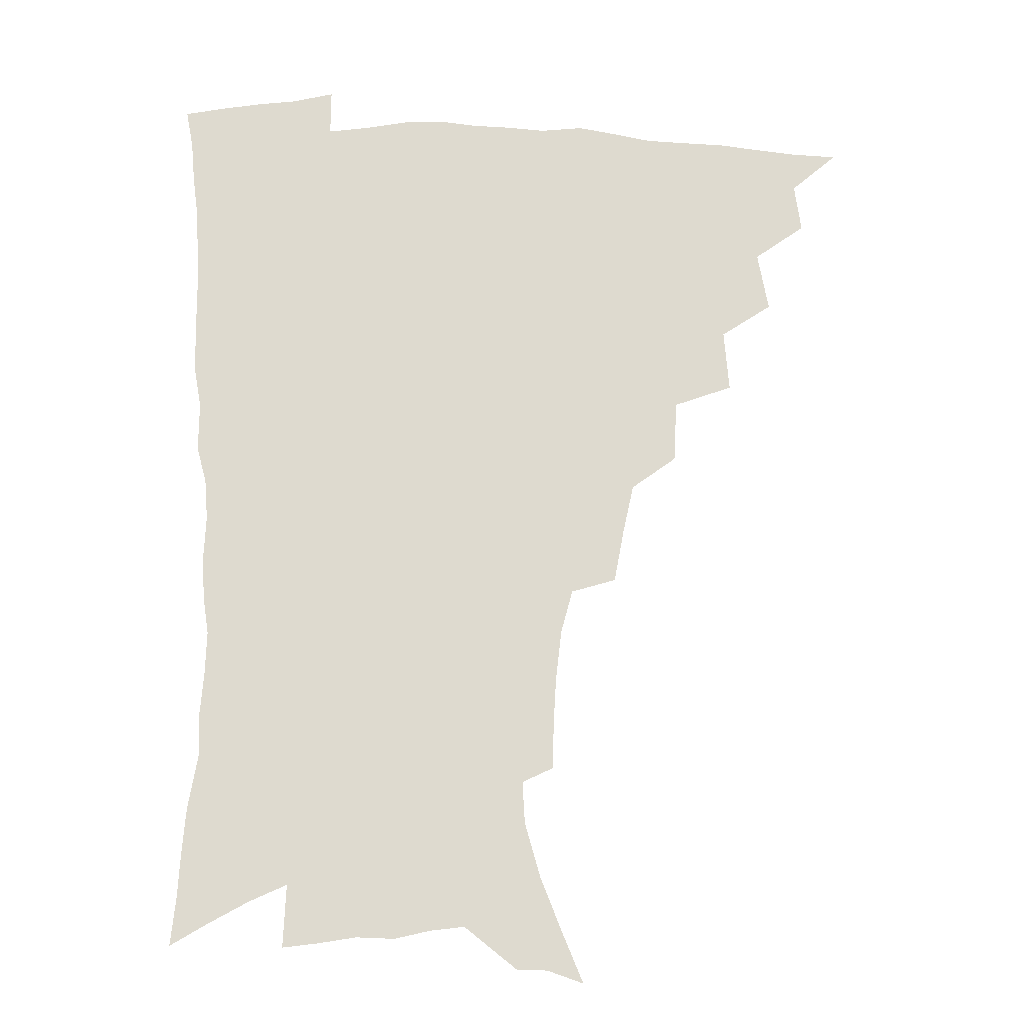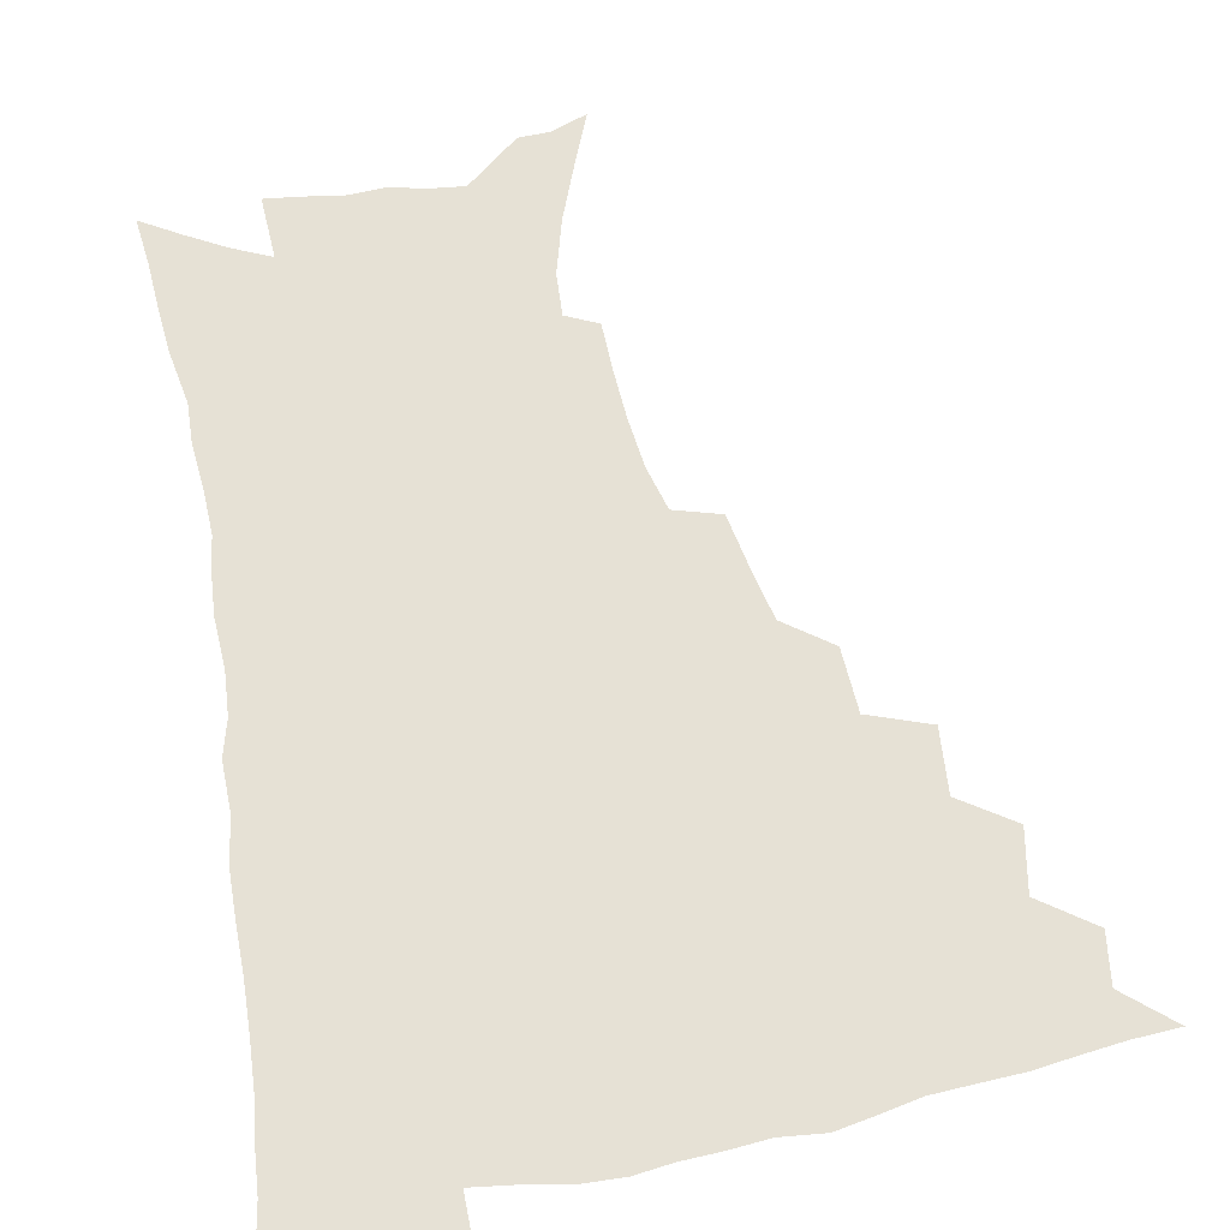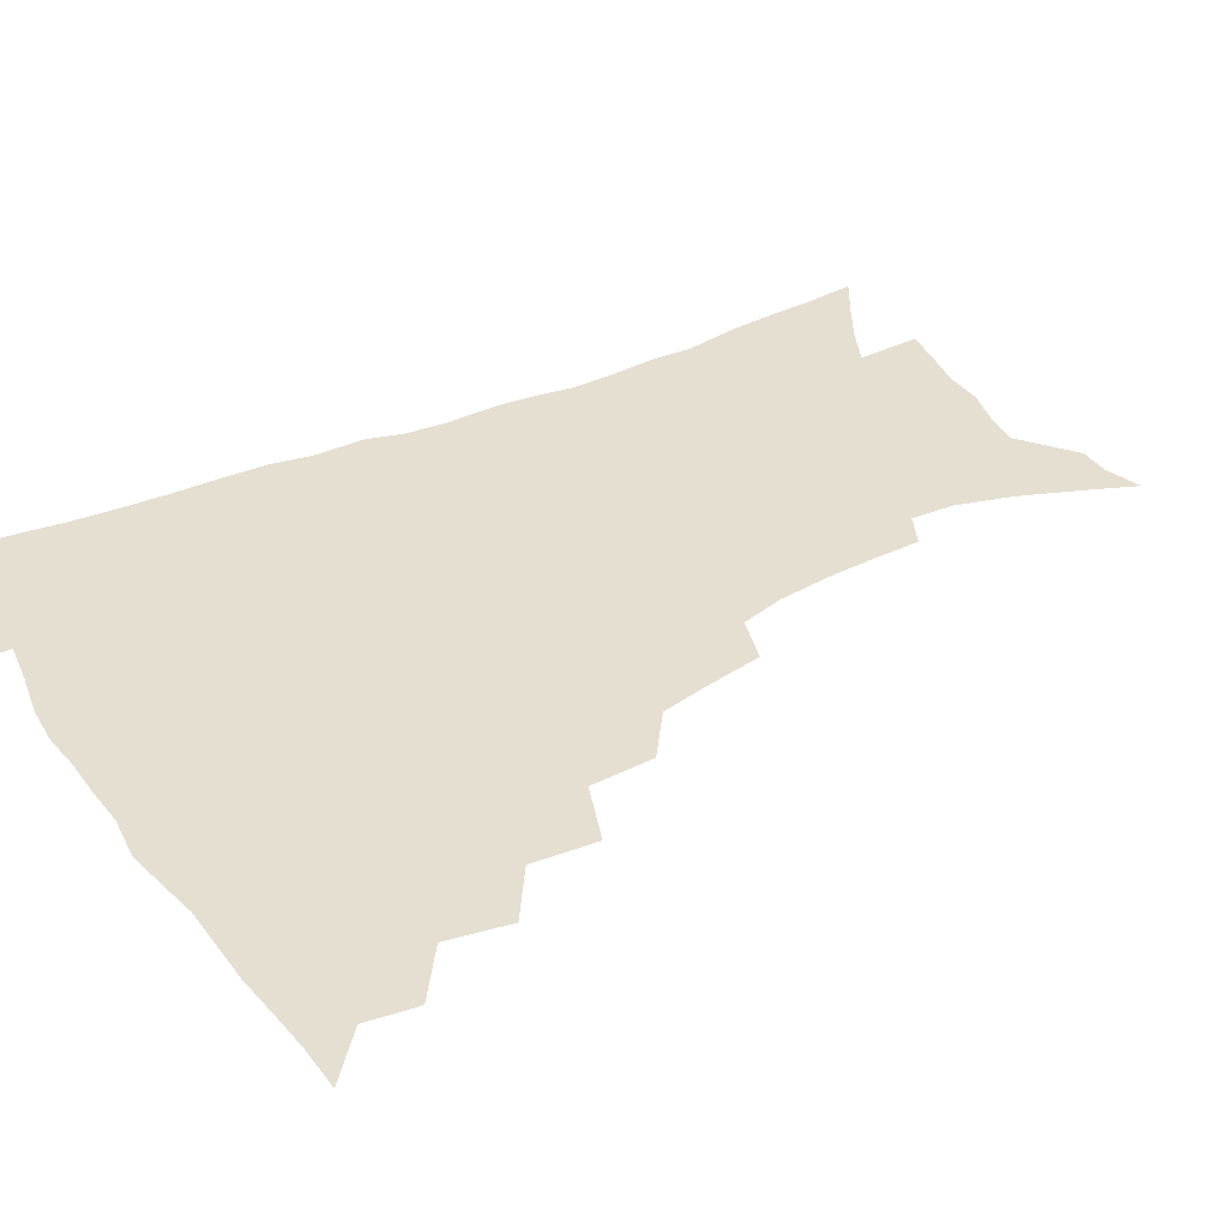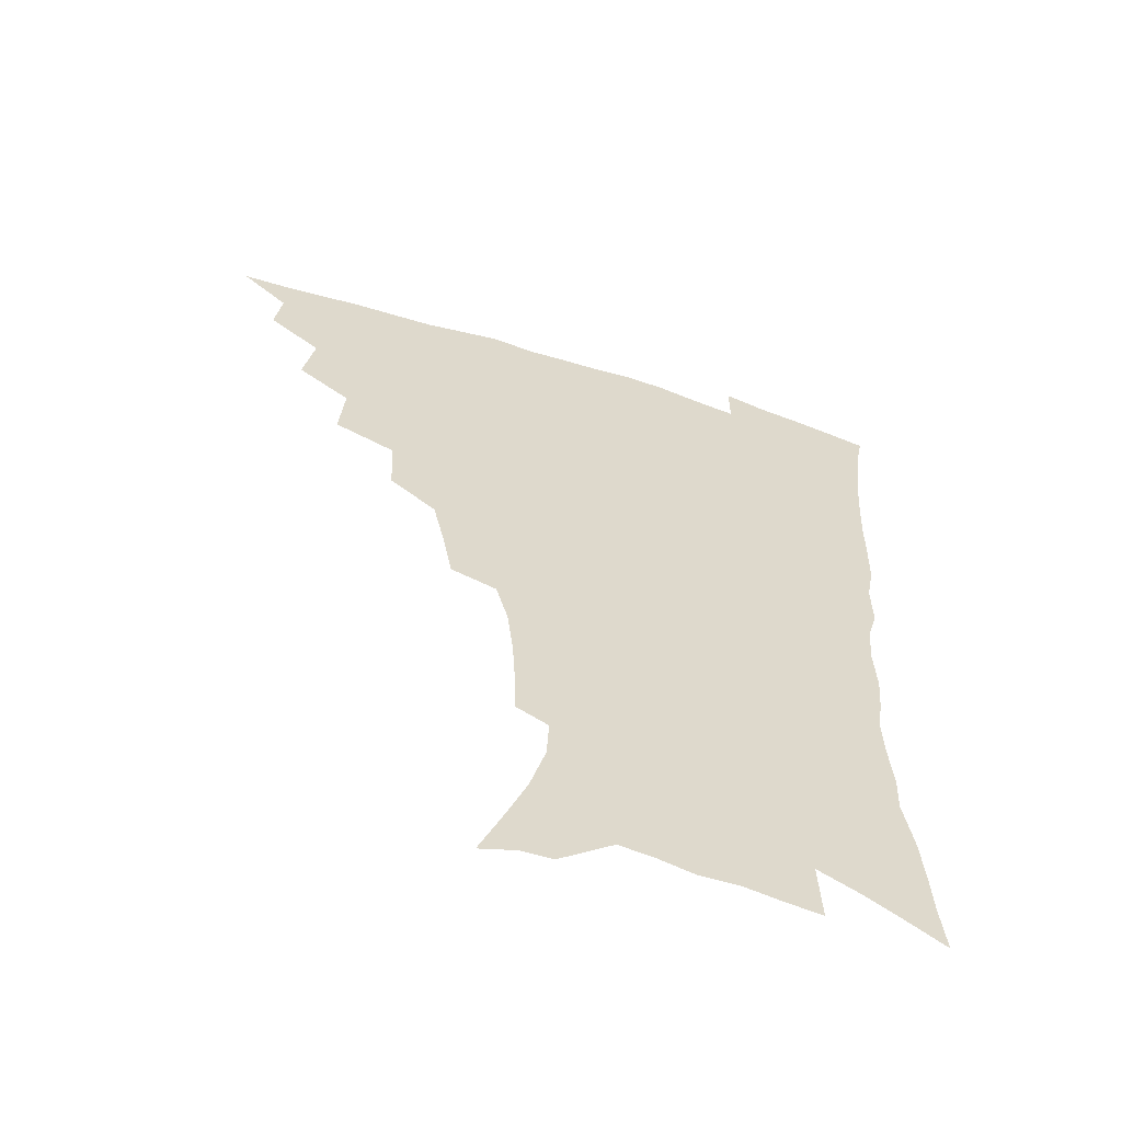
<metadata>
{"format":"obj","ext":"obj","renderer":"f3d","projection":"perspective","resolution":1024,"background":"white","views":[{"elev":-18.4,"azim":177.0,"up":"+Y"},{"elev":64.7,"azim":168.9,"up":"+Z"},{"elev":37.4,"azim":-120.0,"up":"+Z"},{"elev":-60.0,"azim":-18.2,"up":"+Y"}]}
</metadata>
<code>
v 450.6 491.1 0
v 465.4 458.3 0
v 467.8 476.3 0
v 467 491.9 0
v 480.2 422.6 0
v 484.2 444.8 0
v 484.2 461.5 0
v 483.8 477.4 0
v 482.3 493.6 0
v 497.4 386.9 0
v 499.2 410 0
v 500.9 430.4 0
v 501.5 447.6 0
v 500.9 463.4 0
v 499.2 479 0
v 497.4 495.4 0
v 520.4 356.1 0
v 519.2 379.1 0
v 518.8 399.9 0
v 519.2 419.2 0
v 519.1 435.7 0
v 517.5 450.1 0
v 516.1 465 0
v 514.6 480 0
v 512.8 496 0
v 544.9 305.5 0
v 541.2 325.3 0
v 537.2 343.9 0
v 537.3 370.2 0
v 535.9 388.3 0
v 534.5 405 0
v 533.5 420.5 0
v 533.3 436.5 0
v 532.5 451.6 0
v 531.3 466.3 0
v 529.5 481.4 0
v 527.9 496.7 0
v 569.5 231 0
v 569.1 248 0
v 568.1 265.8 0
v 565.9 284.5 0
v 561.5 300.6 0
v 557.6 318.9 0
v 555 338.9 0
v 553.1 358.5 0
v 551.1 375 0
v 550.8 393.9 0
v 550.1 409.7 0
v 549.7 424.9 0
v 548.6 439 0
v 548.4 453.3 0
v 546 467.9 0
v 544.2 482.9 0
v 542.3 499.4 0
v 558.7 150.9 0
v 566.4 169.4 0
v 574.5 190 0
v 580.1 209.9 0
v 581 225.5 0
v 580.8 243.2 0
v 580 260.4 0
v 578.4 278.3 0
v 575.6 294.1 0
v 572.3 309.5 0
v 569.8 328.3 0
v 567.7 346 0
v 566.7 365.1 0
v 565.1 380.5 0
v 564.2 396.2 0
v 564.3 412.7 0
v 563.7 427.1 0
v 563.3 441.3 0
v 562 455 0
v 560.3 469.4 0
v 558.7 484.2 0
v 556.5 501.8 0
v 572 155.5 0
v 582 178.8 0
v 589.4 201.7 0
v 591.9 219.8 0
v 592 236.1 0
v 591 250.9 0
v 590.1 268.2 0
v 588.7 286.9 0
v 586.5 303.5 0
v 583.8 317.4 0
v 581.7 334.2 0
v 580.7 353 0
v 579.3 368.4 0
v 578.8 385.3 0
v 578.4 400.6 0
v 577.9 415 0
v 577.7 429.3 0
v 577 442.3 0
v 576.2 455.8 0
v 574.8 470 0
v 573.2 485 0
v 572.3 500.1 0
v 583.1 155.7 0
v 595.7 185.8 0
v 600.7 207.4 0
v 602.6 226.8 0
v 602.3 242.4 0
v 601.6 259.3 0
v 600.7 276.2 0
v 598.8 291.2 0
v 597 306.9 0
v 595.5 324.8 0
v 594.1 340.7 0
v 592.9 356.1 0
v 591.9 371.2 0
v 591.2 385.5 0
v 591.1 401.1 0
v 591 416 0
v 590.7 429.3 0
v 590.5 443.1 0
v 590 456.5 0
v 589.1 470.4 0
v 588 484.7 0
v 586.3 501.2 0
v 602.6 171.2 0
v 609.3 193.8 0
v 611.8 213 0
v 612.3 228.3 0
v 612.1 244.3 0
v 611.4 258.9 0
v 610.6 280.6 0
v 609.3 296.4 0
v 607.9 311.1 0
v 606.6 326.5 0
v 605.6 342.3 0
v 604.9 358.1 0
v 604.4 373.7 0
v 604.4 389.4 0
v 603.9 402.6 0
v 604.2 417.5 0
v 604 430.3 0
v 603.8 443.5 0
v 603.9 456.9 0
v 603.2 470.6 0
v 601.9 485.8 0
v 600.5 501.6 0
v 615.2 169.7 0
v 620.2 193.9 0
v 622.1 214 0
v 622.7 232.7 0
v 622.1 245.8 0
v 621.6 262.7 0
v 620.7 282.5 0
v 619.8 296.7 0
v 618.7 314.5 0
v 617.9 329.6 0
v 617.1 344.2 0
v 616.8 359.2 0
v 616.5 375.2 0
v 616.5 390.1 0
v 616.5 403.2 0
v 616.7 417.2 0
v 617.3 431.2 0
v 617.5 444 0
v 617.6 457 0
v 617.4 470.4 0
v 616.6 484.8 0
v 614.4 503.2 0
v 628.3 166.6 0
v 631.6 194.1 0
v 632.8 217.8 0
v 632.8 232.9 0
v 632.4 250.5 0
v 631.8 264.3 0
v 631 281.8 0
v 630.3 297.3 0
v 629.5 313.9 0
v 628.8 330.2 0
v 628.7 342.4 0
v 628.3 360.9 0
v 628.3 375.4 0
v 628.6 389.1 0
v 628.9 403.6 0
v 629.3 417.3 0
v 629.9 430.8 0
v 630.6 444 0
v 631.2 456.9 0
v 631.2 470.2 0
v 630.4 485.8 0
v 629 502.5 0
v 642.3 167.1 0
v 643.4 194.3 0
v 643.7 213.1 0
v 643.2 232.6 0
v 642.8 248.2 0
v 641.9 268.9 0
v 641.5 282.8 0
v 640.9 297.8 0
v 640.4 313.1 0
v 639.8 330 0
v 640 343.7 0
v 639.9 359.7 0
v 640.2 374.1 0
v 640.6 388.3 0
v 641 403.3 0
v 641.7 416.8 0
v 642.5 430.6 0
v 643.3 443.4 0
v 644.4 456.4 0
v 644.9 470 0
v 645.5 484 0
v 645.1 499.5 0
v 656 164.8 0
v 655.5 190.3 0
v 654.7 211.4 0
v 653.9 230.5 0
v 653.3 247.5 0
v 652.8 264.2 0
v 651.8 281.5 0
v 651.5 296.4 0
v 651.3 311.6 0
v 651.1 327.1 0
v 652 339.7 0
v 651.4 357.9 0
v 652 372.1 0
v 652.7 386.2 0
v 653.7 400 0
v 654.1 415.2 0
v 655.2 428.6 0
v 656.4 441.5 0
v 657.6 456 0
v 658.6 469 0
v 659.9 482.4 0
v 660.3 497.3 0
v 660.1 514.6 0
v 669.2 163.2 0
v 668.2 186.2 0
v 666.8 205.8 0
v 665.3 225.6 0
v 664.3 243.8 0
v 663.1 262.2 0
v 662.5 278.4 0
v 662.1 294.2 0
v 662.3 308.7 0
v 662.7 323.1 0
v 663.1 338.3 0
v 663.3 353.9 0
v 664.2 368.1 0
v 665.3 382.1 0
v 665.7 398.2 0
v 666.9 412.3 0
v 667.7 427.1 0
v 669.2 440.3 0
v 670.4 454.6 0
v 672 467.6 0
v 673.6 481 0
v 675.1 494.6 0
v 675.7 510.9 0
v 682.1 179.8 0
v 679.2 200.7 0
v 677 221 0
v 675.8 238.5 0
v 675.1 255.2 0
v 674.1 272.4 0
v 673.6 288.7 0
v 673.8 303.5 0
v 674.4 318.2 0
v 675 333.2 0
v 675.8 348 0
v 676.6 363.2 0
v 677.3 378.9 0
v 677.9 394.9 0
v 679.6 408.9 0
v 680.9 423.3 0
v 682.4 437.4 0
v 683.2 452.8 0
v 685.3 465.9 0
v 687.1 479.3 0
v 688.8 492.8 0
v 690.2 509.1 0
v 696.1 172 0
v 692.7 193.1 0
v 690.5 212 0
v 688.8 230 0
v 687.9 246.6 0
v 686.2 264.8 0
v 686.5 279.7 0
v 685.7 296.5 0
v 687 310.2 0
v 687.7 325.5 0
v 687.6 342.4 0
v 689.6 356.1 0
v 690.8 371.6 0
v 692.7 386.3 0
v 692.9 403.5 0
v 694.1 419 0
v 695.5 434.3 0
v 697.3 448.8 0
v 698.4 464.1 0
v 700.8 477.3 0
v 702.2 490.9 0
v 704.5 506.7 0
v 710.3 163.5 0
v 708.5 181.2 0
v 707.6 197.4 0
v 706.2 214.2 0
v 702.8 234.5 0
v 703.4 248.5 0
v 702 265.8 0
v 701.5 282 0
v 703.4 295.1 0
v 704.6 309.8 0
v 703.8 328.1 0
v 705 343.7 0
v 708.6 356.7 0
v 708.4 375.2 0
v 711.1 390.1 0
v 711.5 407.6 0
v 711.6 425.7 0
v 712.4 443 0
v 713.4 459.6 0
v 715.4 474.6 0
v 716.7 489.4 0
v 719.3 503.8 0
f 3 4 1
f 6 7 2
f 2 7 3
f 7 8 3
f 3 8 4
f 8 9 4
f 11 12 5
f 5 12 6
f 12 13 6
f 6 13 7
f 13 14 7
f 7 14 8
f 14 15 8
f 8 15 9
f 15 16 9
f 18 19 10
f 10 19 11
f 19 20 11
f 11 20 12
f 20 21 12
f 12 21 13
f 21 22 13
f 13 22 14
f 22 23 14
f 14 23 15
f 23 24 15
f 15 24 16
f 24 25 16
f 28 29 17
f 17 29 18
f 29 30 18
f 18 30 19
f 30 31 19
f 19 31 20
f 31 32 20
f 20 32 21
f 32 33 21
f 21 33 22
f 33 34 22
f 22 34 23
f 34 35 23
f 23 35 24
f 35 36 24
f 24 36 25
f 36 37 25
f 42 43 26
f 26 43 27
f 43 44 27
f 27 44 28
f 44 45 28
f 28 45 29
f 45 46 29
f 29 46 30
f 46 47 30
f 30 47 31
f 47 48 31
f 31 48 32
f 48 49 32
f 32 49 33
f 49 50 33
f 33 50 34
f 50 51 34
f 34 51 35
f 51 52 35
f 35 52 36
f 52 53 36
f 36 53 37
f 53 54 37
f 59 60 38
f 38 60 39
f 60 61 39
f 39 61 40
f 61 62 40
f 40 62 41
f 62 63 41
f 41 63 42
f 63 64 42
f 42 64 43
f 64 65 43
f 43 65 44
f 65 66 44
f 44 66 45
f 66 67 45
f 45 67 46
f 67 68 46
f 46 68 47
f 68 69 47
f 47 69 48
f 69 70 48
f 48 70 49
f 70 71 49
f 49 71 50
f 71 72 50
f 50 72 51
f 72 73 51
f 51 73 52
f 73 74 52
f 52 74 53
f 74 75 53
f 53 75 54
f 75 76 54
f 55 77 56
f 77 78 56
f 56 78 57
f 78 79 57
f 57 79 58
f 79 80 58
f 58 80 59
f 80 81 59
f 59 81 60
f 81 82 60
f 60 82 61
f 82 83 61
f 61 83 62
f 83 84 62
f 62 84 63
f 84 85 63
f 63 85 64
f 85 86 64
f 64 86 65
f 86 87 65
f 65 87 66
f 87 88 66
f 66 88 67
f 88 89 67
f 67 89 68
f 89 90 68
f 68 90 69
f 90 91 69
f 69 91 70
f 91 92 70
f 70 92 71
f 92 93 71
f 71 93 72
f 93 94 72
f 72 94 73
f 94 95 73
f 73 95 74
f 95 96 74
f 74 96 75
f 96 97 75
f 75 97 76
f 97 98 76
f 77 99 78
f 99 100 78
f 78 100 79
f 100 101 79
f 79 101 80
f 101 102 80
f 80 102 81
f 102 103 81
f 81 103 82
f 103 104 82
f 82 104 83
f 104 105 83
f 83 105 84
f 105 106 84
f 84 106 85
f 106 107 85
f 85 107 86
f 107 108 86
f 86 108 87
f 108 109 87
f 87 109 88
f 109 110 88
f 88 110 89
f 110 111 89
f 89 111 90
f 111 112 90
f 90 112 91
f 112 113 91
f 91 113 92
f 113 114 92
f 92 114 93
f 114 115 93
f 93 115 94
f 115 116 94
f 94 116 95
f 116 117 95
f 95 117 96
f 117 118 96
f 96 118 97
f 118 119 97
f 97 119 98
f 119 120 98
f 99 121 100
f 121 122 100
f 100 122 101
f 122 123 101
f 101 123 102
f 123 124 102
f 102 124 103
f 124 125 103
f 103 125 104
f 125 126 104
f 104 126 105
f 126 127 105
f 105 127 106
f 127 128 106
f 106 128 107
f 128 129 107
f 107 129 108
f 129 130 108
f 108 130 109
f 130 131 109
f 109 131 110
f 131 132 110
f 110 132 111
f 132 133 111
f 111 133 112
f 133 134 112
f 112 134 113
f 134 135 113
f 113 135 114
f 135 136 114
f 114 136 115
f 136 137 115
f 115 137 116
f 137 138 116
f 116 138 117
f 138 139 117
f 117 139 118
f 139 140 118
f 118 140 119
f 140 141 119
f 119 141 120
f 141 142 120
f 121 143 122
f 143 144 122
f 122 144 123
f 144 145 123
f 123 145 124
f 145 146 124
f 124 146 125
f 146 147 125
f 125 147 126
f 147 148 126
f 126 148 127
f 148 149 127
f 127 149 128
f 149 150 128
f 128 150 129
f 150 151 129
f 129 151 130
f 151 152 130
f 130 152 131
f 152 153 131
f 131 153 132
f 153 154 132
f 132 154 133
f 154 155 133
f 133 155 134
f 155 156 134
f 134 156 135
f 156 157 135
f 135 157 136
f 157 158 136
f 136 158 137
f 158 159 137
f 137 159 138
f 159 160 138
f 138 160 139
f 160 161 139
f 139 161 140
f 161 162 140
f 140 162 141
f 162 163 141
f 141 163 142
f 163 164 142
f 143 165 144
f 165 166 144
f 144 166 145
f 166 167 145
f 145 167 146
f 167 168 146
f 146 168 147
f 168 169 147
f 147 169 148
f 169 170 148
f 148 170 149
f 170 171 149
f 149 171 150
f 171 172 150
f 150 172 151
f 172 173 151
f 151 173 152
f 173 174 152
f 152 174 153
f 174 175 153
f 153 175 154
f 175 176 154
f 154 176 155
f 176 177 155
f 155 177 156
f 177 178 156
f 156 178 157
f 178 179 157
f 157 179 158
f 179 180 158
f 158 180 159
f 180 181 159
f 159 181 160
f 181 182 160
f 160 182 161
f 182 183 161
f 161 183 162
f 183 184 162
f 162 184 163
f 184 185 163
f 163 185 164
f 185 186 164
f 165 187 166
f 187 188 166
f 166 188 167
f 188 189 167
f 167 189 168
f 189 190 168
f 168 190 169
f 190 191 169
f 169 191 170
f 191 192 170
f 170 192 171
f 192 193 171
f 171 193 172
f 193 194 172
f 172 194 173
f 194 195 173
f 173 195 174
f 195 196 174
f 174 196 175
f 196 197 175
f 175 197 176
f 197 198 176
f 176 198 177
f 198 199 177
f 177 199 178
f 199 200 178
f 178 200 179
f 200 201 179
f 179 201 180
f 201 202 180
f 180 202 181
f 202 203 181
f 181 203 182
f 203 204 182
f 182 204 183
f 204 205 183
f 183 205 184
f 205 206 184
f 184 206 185
f 206 207 185
f 185 207 186
f 207 208 186
f 187 209 188
f 209 210 188
f 188 210 189
f 210 211 189
f 189 211 190
f 211 212 190
f 190 212 191
f 212 213 191
f 191 213 192
f 213 214 192
f 192 214 193
f 214 215 193
f 193 215 194
f 215 216 194
f 194 216 195
f 216 217 195
f 195 217 196
f 217 218 196
f 196 218 197
f 218 219 197
f 197 219 198
f 219 220 198
f 198 220 199
f 220 221 199
f 199 221 200
f 221 222 200
f 200 222 201
f 222 223 201
f 201 223 202
f 223 224 202
f 202 224 203
f 224 225 203
f 203 225 204
f 225 226 204
f 204 226 205
f 226 227 205
f 205 227 206
f 227 228 206
f 206 228 207
f 228 229 207
f 207 229 208
f 229 230 208
f 209 232 210
f 232 233 210
f 210 233 211
f 233 234 211
f 211 234 212
f 234 235 212
f 212 235 213
f 235 236 213
f 213 236 214
f 236 237 214
f 214 237 215
f 237 238 215
f 215 238 216
f 238 239 216
f 216 239 217
f 239 240 217
f 217 240 218
f 240 241 218
f 218 241 219
f 241 242 219
f 219 242 220
f 242 243 220
f 220 243 221
f 243 244 221
f 221 244 222
f 244 245 222
f 222 245 223
f 245 246 223
f 223 246 224
f 246 247 224
f 224 247 225
f 247 248 225
f 225 248 226
f 248 249 226
f 226 249 227
f 249 250 227
f 227 250 228
f 250 251 228
f 228 251 229
f 251 252 229
f 229 252 230
f 252 253 230
f 230 253 231
f 253 254 231
f 233 255 234
f 255 256 234
f 234 256 235
f 256 257 235
f 235 257 236
f 257 258 236
f 236 258 237
f 258 259 237
f 237 259 238
f 259 260 238
f 238 260 239
f 260 261 239
f 239 261 240
f 261 262 240
f 240 262 241
f 262 263 241
f 241 263 242
f 263 264 242
f 242 264 243
f 264 265 243
f 243 265 244
f 265 266 244
f 244 266 245
f 266 267 245
f 245 267 246
f 267 268 246
f 246 268 247
f 268 269 247
f 247 269 248
f 269 270 248
f 248 270 249
f 270 271 249
f 249 271 250
f 271 272 250
f 250 272 251
f 272 273 251
f 251 273 252
f 273 274 252
f 252 274 253
f 274 275 253
f 253 275 254
f 275 276 254
f 255 277 256
f 277 278 256
f 256 278 257
f 278 279 257
f 257 279 258
f 279 280 258
f 258 280 259
f 280 281 259
f 259 281 260
f 281 282 260
f 260 282 261
f 282 283 261
f 261 283 262
f 283 284 262
f 262 284 263
f 284 285 263
f 263 285 264
f 285 286 264
f 264 286 265
f 286 287 265
f 265 287 266
f 287 288 266
f 266 288 267
f 288 289 267
f 267 289 268
f 289 290 268
f 268 290 269
f 290 291 269
f 269 291 270
f 291 292 270
f 270 292 271
f 292 293 271
f 271 293 272
f 293 294 272
f 272 294 273
f 294 295 273
f 273 295 274
f 295 296 274
f 274 296 275
f 296 297 275
f 275 297 276
f 297 298 276
f 277 299 278
f 299 300 278
f 278 300 279
f 300 301 279
f 279 301 280
f 301 302 280
f 280 302 281
f 302 303 281
f 281 303 282
f 303 304 282
f 282 304 283
f 304 305 283
f 283 305 284
f 305 306 284
f 284 306 285
f 306 307 285
f 285 307 286
f 307 308 286
f 286 308 287
f 308 309 287
f 287 309 288
f 309 310 288
f 288 310 289
f 310 311 289
f 289 311 290
f 311 312 290
f 290 312 291
f 312 313 291
f 291 313 292
f 313 314 292
f 292 314 293
f 314 315 293
f 293 315 294
f 315 316 294
f 294 316 295
f 316 317 295
f 295 317 296
f 317 318 296
f 296 318 297
f 318 319 297
f 297 319 298
f 319 320 298

</code>
